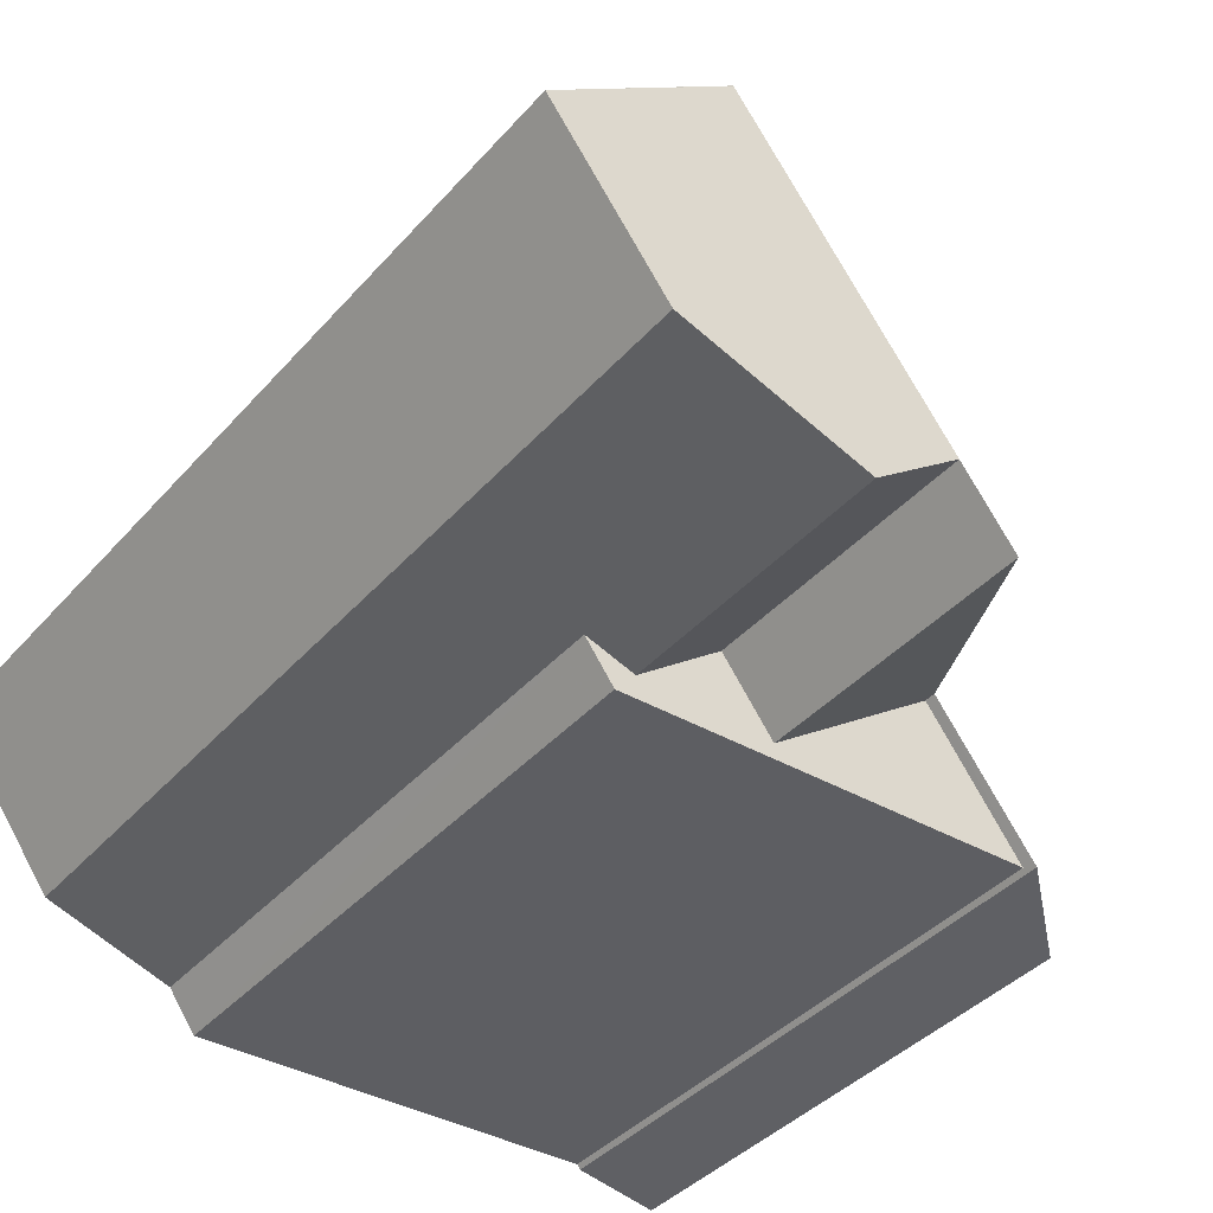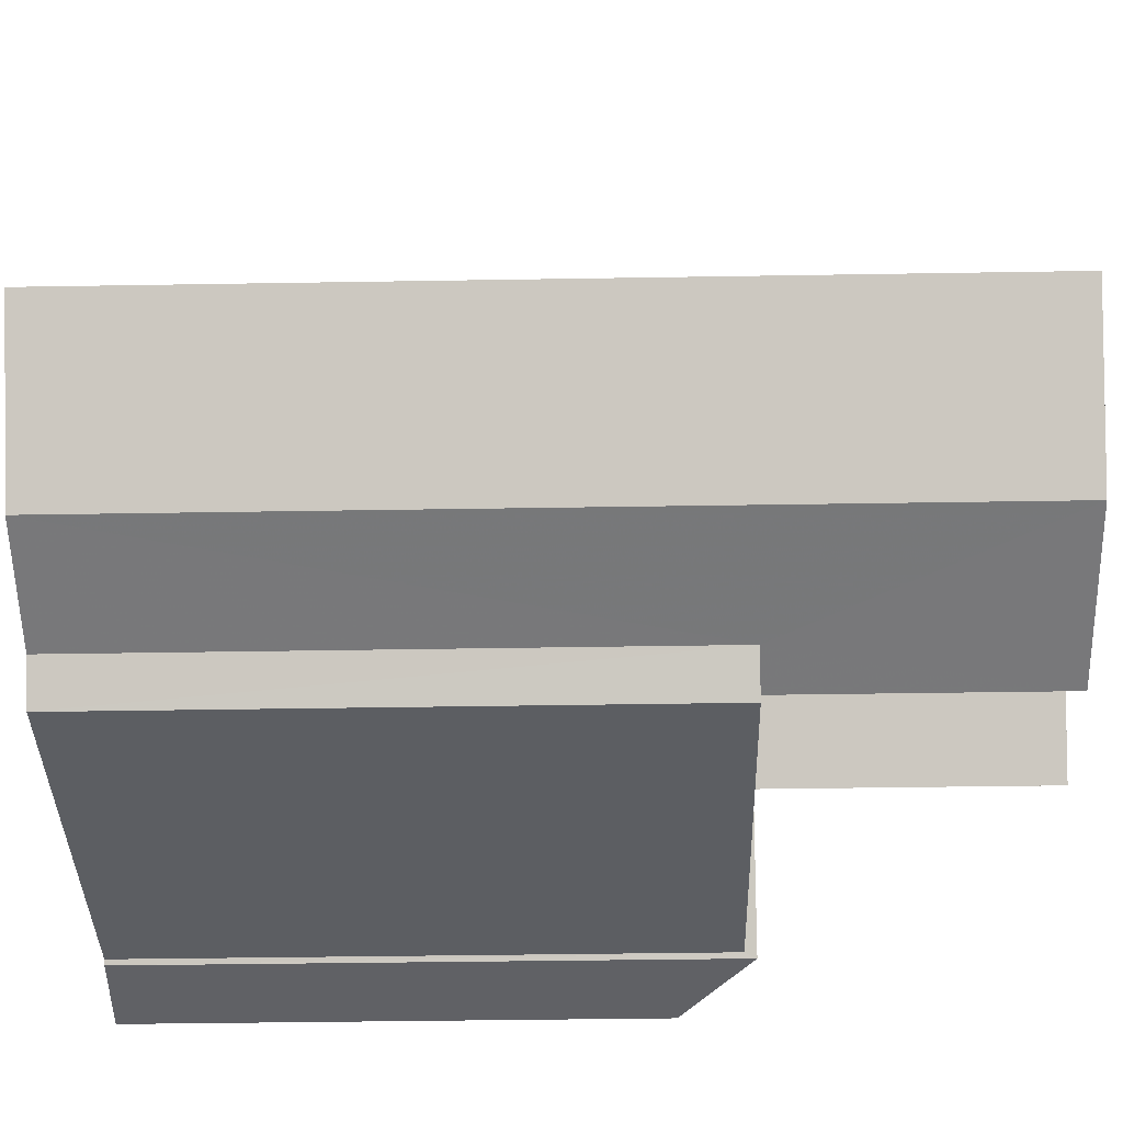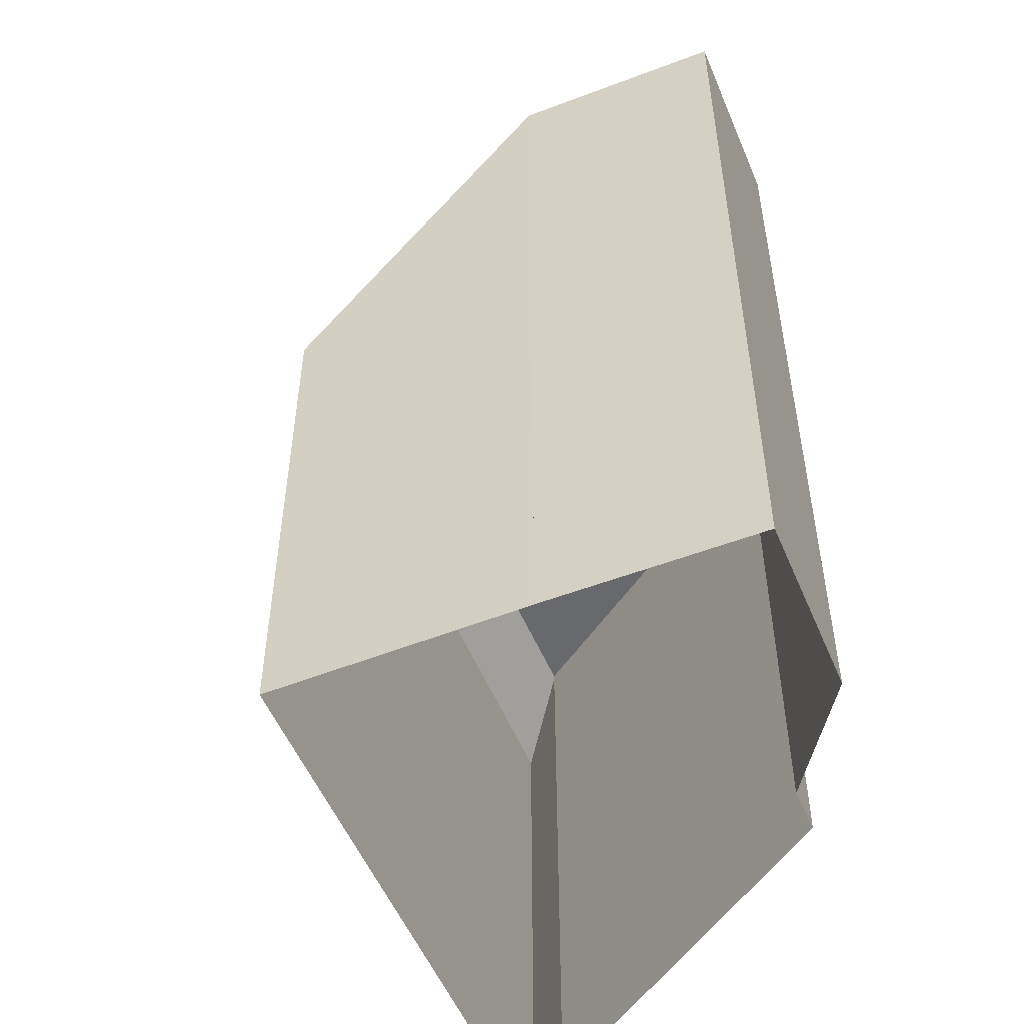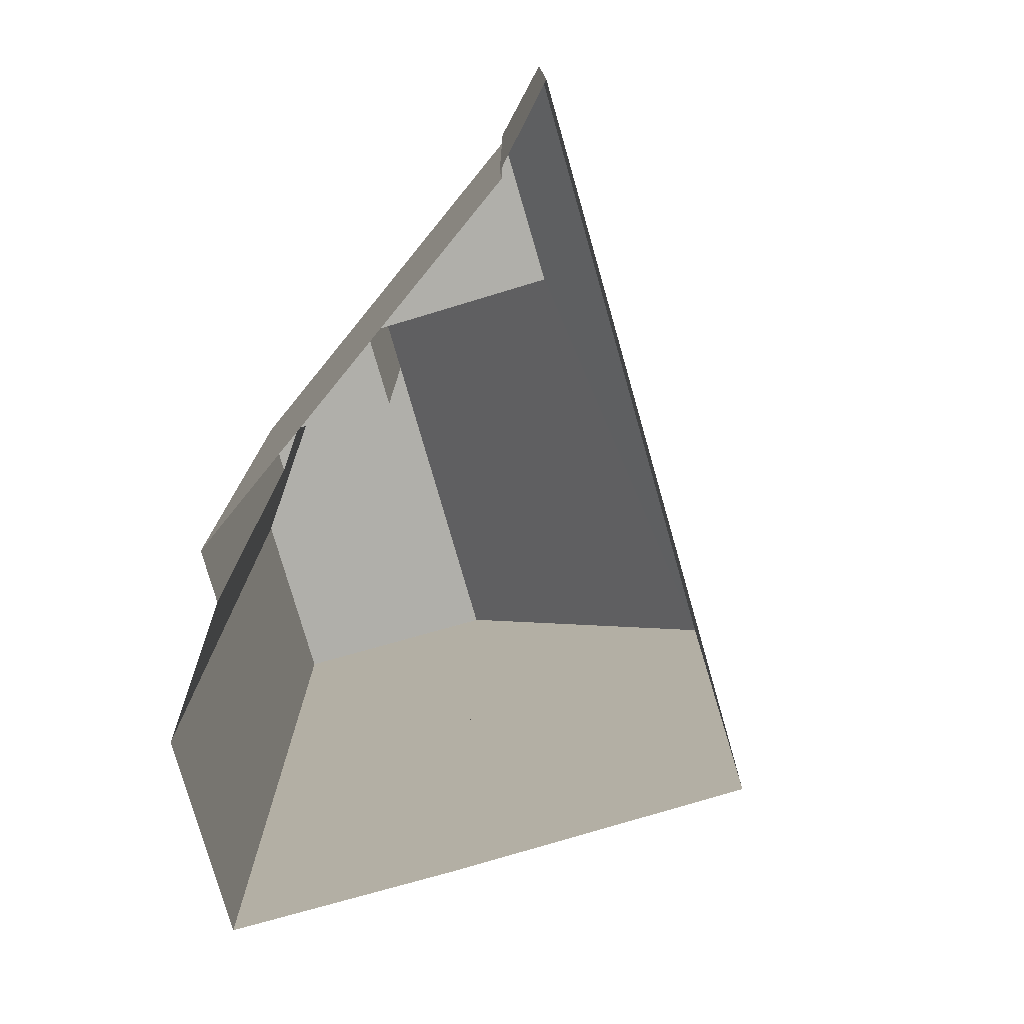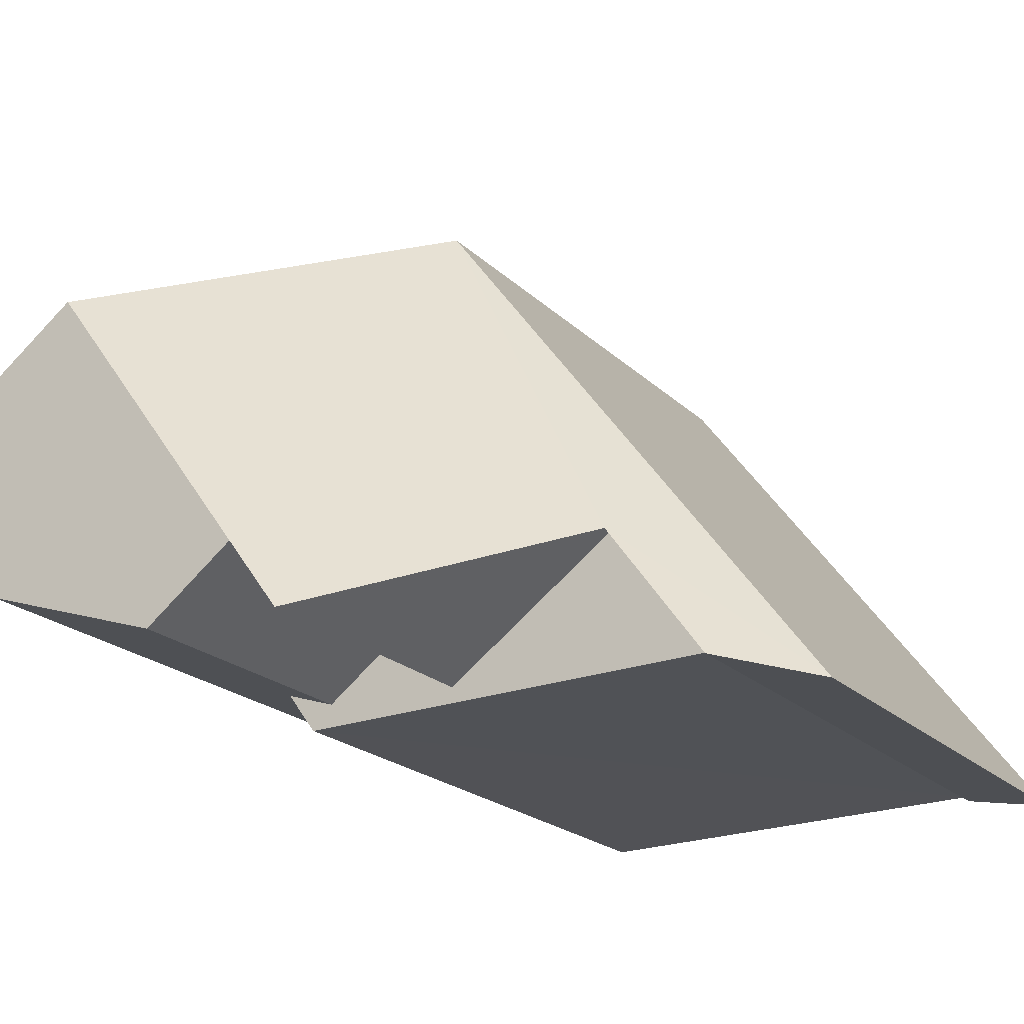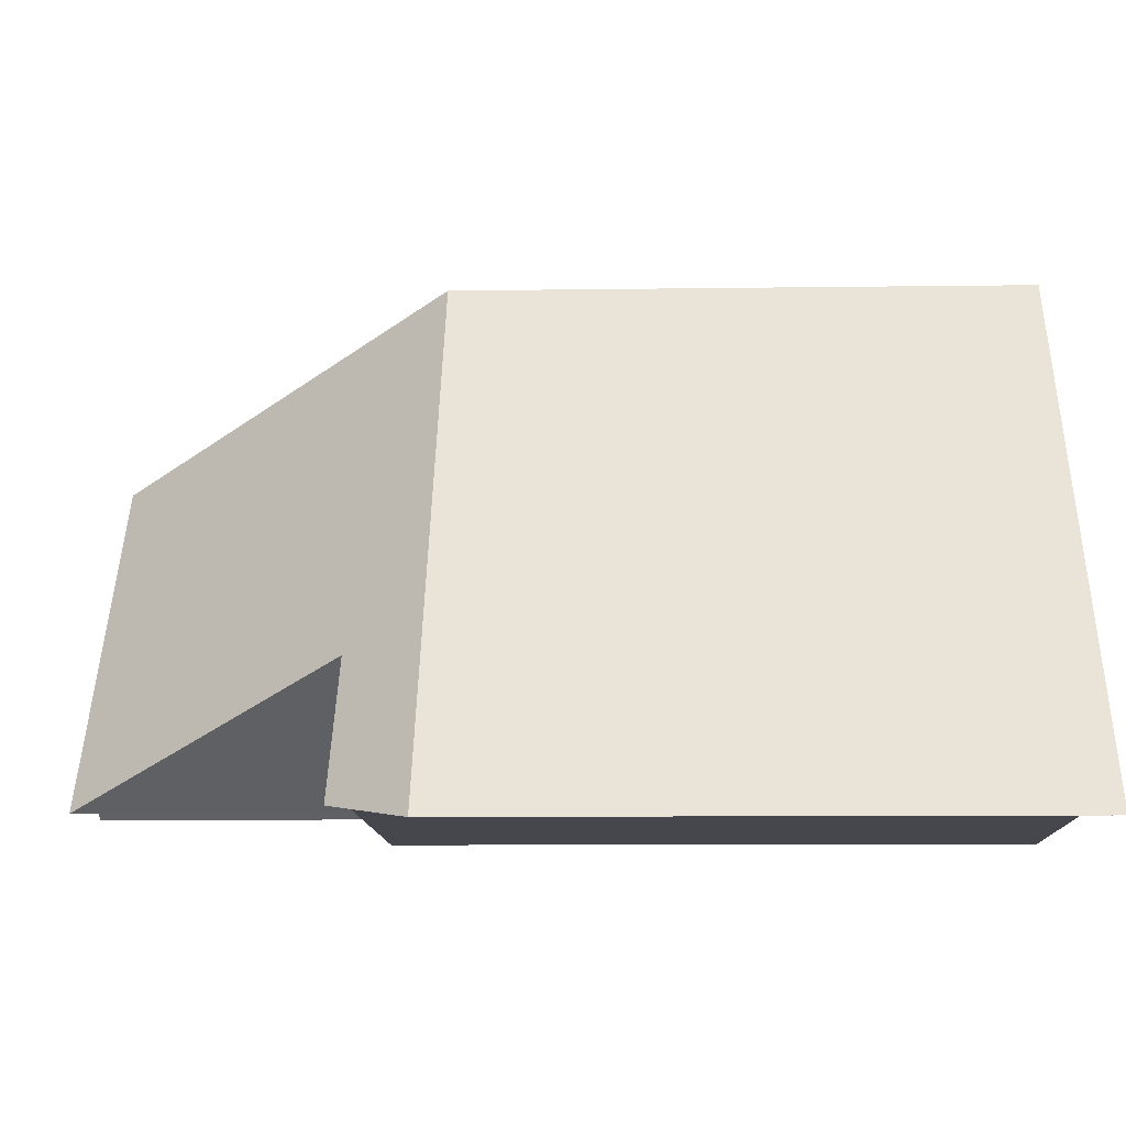
<metadata>
{"format":"obj","ext":"obj","renderer":"f3d","projection":"perspective","resolution":1024,"background":"white","views":[{"elev":-39.9,"azim":-36.9,"up":"+Y"},{"elev":-39.4,"azim":-88.8,"up":"+Y"},{"elev":-52.8,"azim":-121.1,"up":"+Z"},{"elev":-78.0,"azim":52.5,"up":"+Z"},{"elev":-20.4,"azim":30.9,"up":"+Y"},{"elev":-9.3,"azim":92.1,"up":"+Y"}]}
</metadata>
<code>
v -1.178e+04 -3.828e+04 23.18
v -1.177e+04 -3.828e+04 23.18
v -1.177e+04 -3.828e+04 23.18
v -1.176e+04 -3.828e+04 23.18
v -1.177e+04 -3.828e+04 23.18
v -1.177e+04 -3.827e+04 23.18
v -1.177e+04 -3.828e+04 23.18
v -1.178e+04 -3.828e+04 23.18
v -1.177e+04 -3.828e+04 23.18
v -1.177e+04 -3.828e+04 23.18
v -1.177e+04 -3.828e+04 33.65
v -1.177e+04 -3.828e+04 33.65
v -1.177e+04 -3.828e+04 33.65
v -1.177e+04 -3.828e+04 33.65
v -1.177e+04 -3.828e+04 33.65
v -1.177e+04 -3.828e+04 33.65
v -1.177e+04 -3.828e+04 33.65
v -1.177e+04 -3.828e+04 38.36
v -1.177e+04 -3.828e+04 38.36
v -1.177e+04 -3.828e+04 33.84
v -1.177e+04 -3.827e+04 32.62
v -1.177e+04 -3.828e+04 38.36
v -1.176e+04 -3.828e+04 32.56
v -1.177e+04 -3.828e+04 33.86
v -1.178e+04 -3.828e+04 38.36
v -1.177e+04 -3.828e+04 38.36
v -1.178e+04 -3.828e+04 38.36
v -1.177e+04 -3.828e+04 38.36
f 1 2 3
f 4 5 6
f 7 3 6
f 1 3 8
f 4 9 5
f 7 8 3
f 5 10 7
f 6 5 7
f 11 12 13
f 14 15 12
f 13 16 17
f 15 16 13
f 12 15 13
f 18 19 20
f 18 21 22
f 20 23 21
f 24 23 20
f 18 20 21
f 18 25 26
f 25 22 27
f 27 22 28
f 18 22 25
f 10 15 14
f 7 10 14
f 5 16 15
f 10 5 15
f 20 16 24
f 24 16 9
f 20 17 16
f 9 16 5
f 23 9 4
f 23 24 9
f 21 6 3
f 22 21 3
f 6 23 4
f 6 21 23
f 13 20 19
f 13 17 20
f 13 19 18
f 11 13 18
f 12 26 14
f 7 14 8
f 8 14 25
f 14 26 25
f 27 1 8
f 25 27 8
f 1 28 2
f 1 27 28
f 3 2 28
f 22 3 28
f 12 18 26
f 12 11 18

</code>
